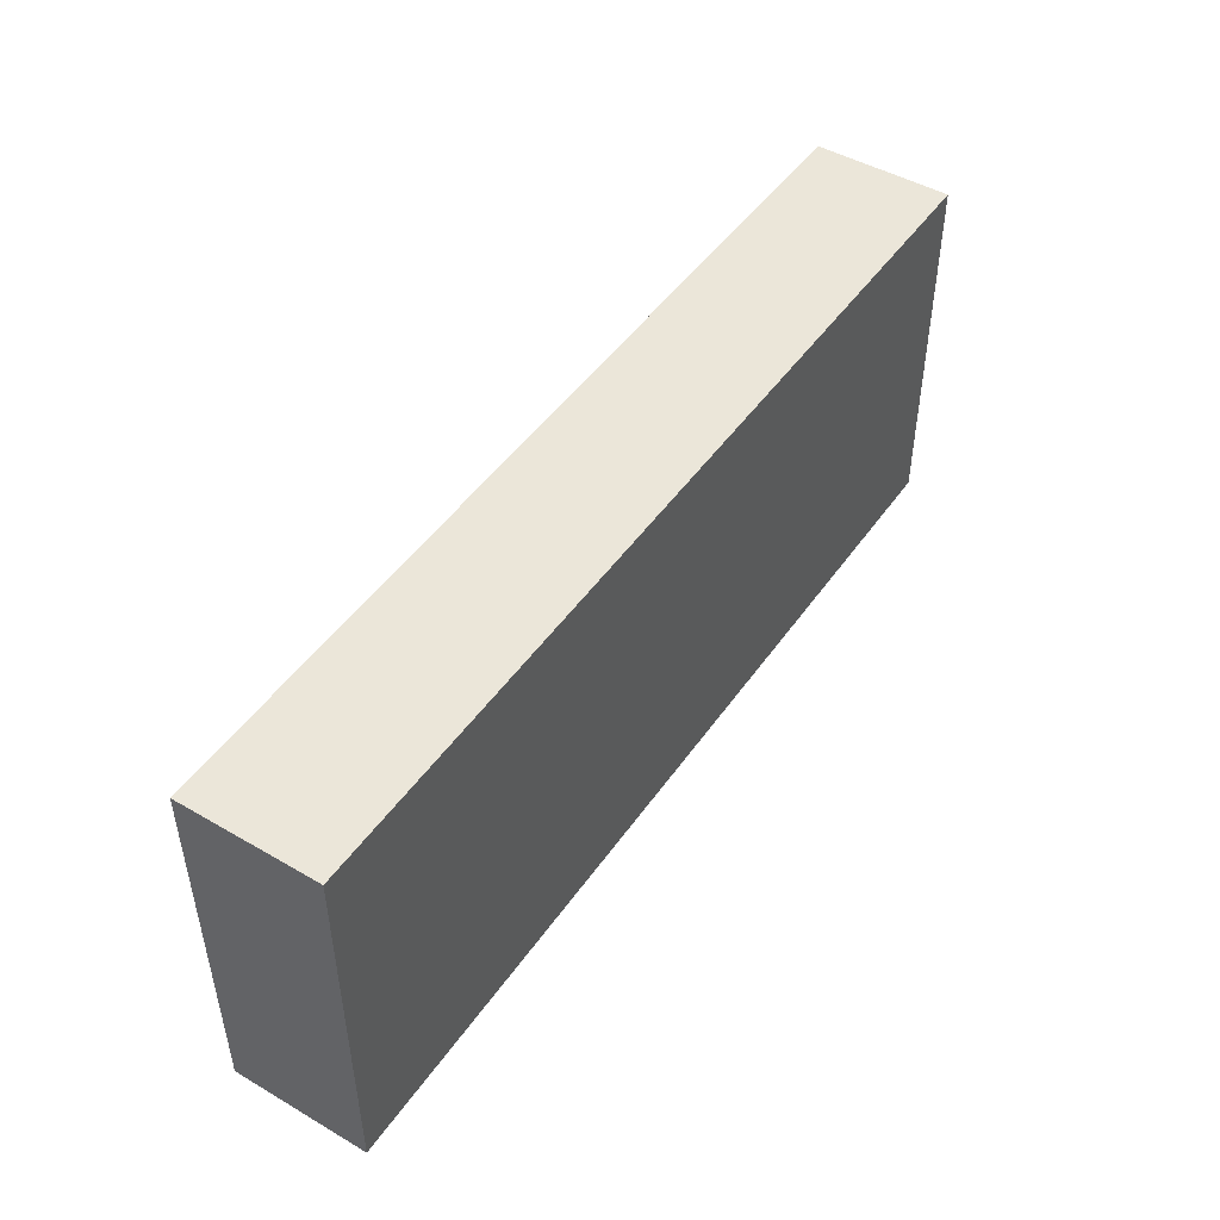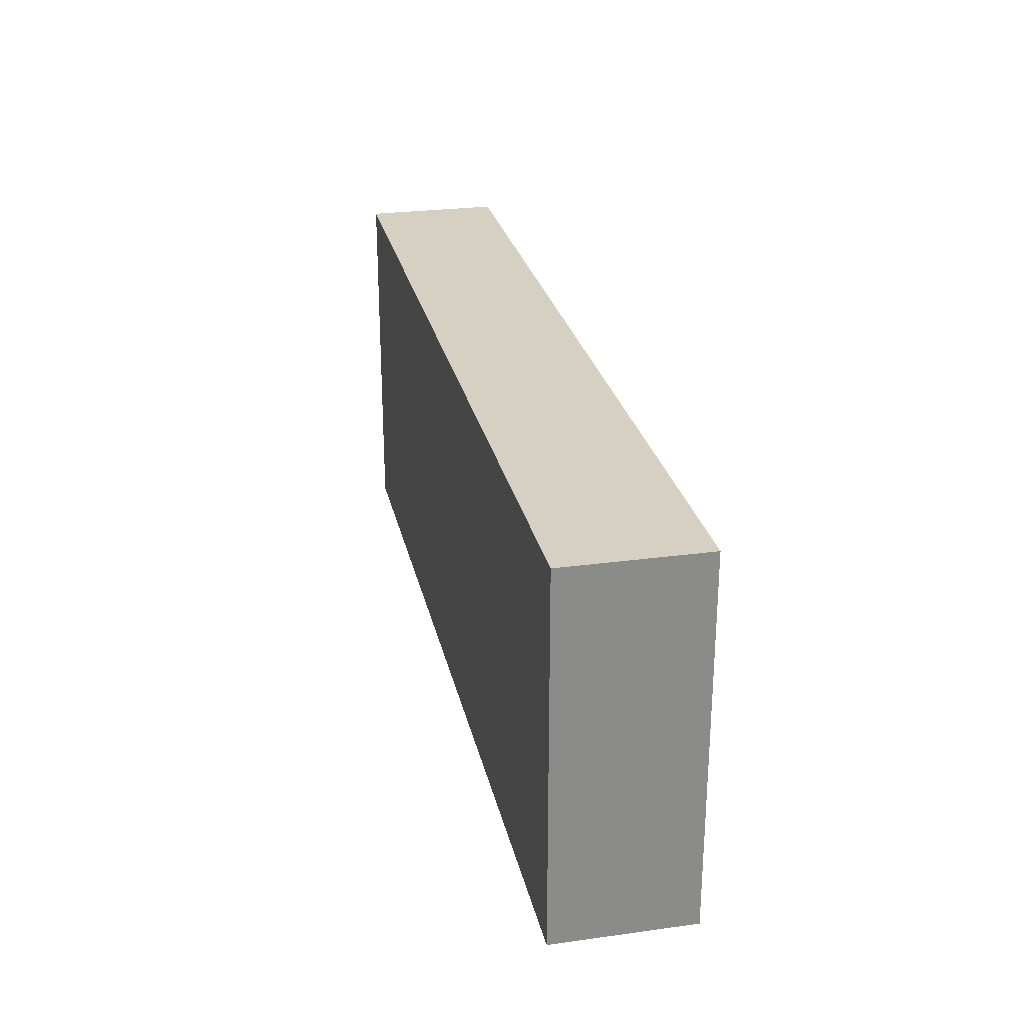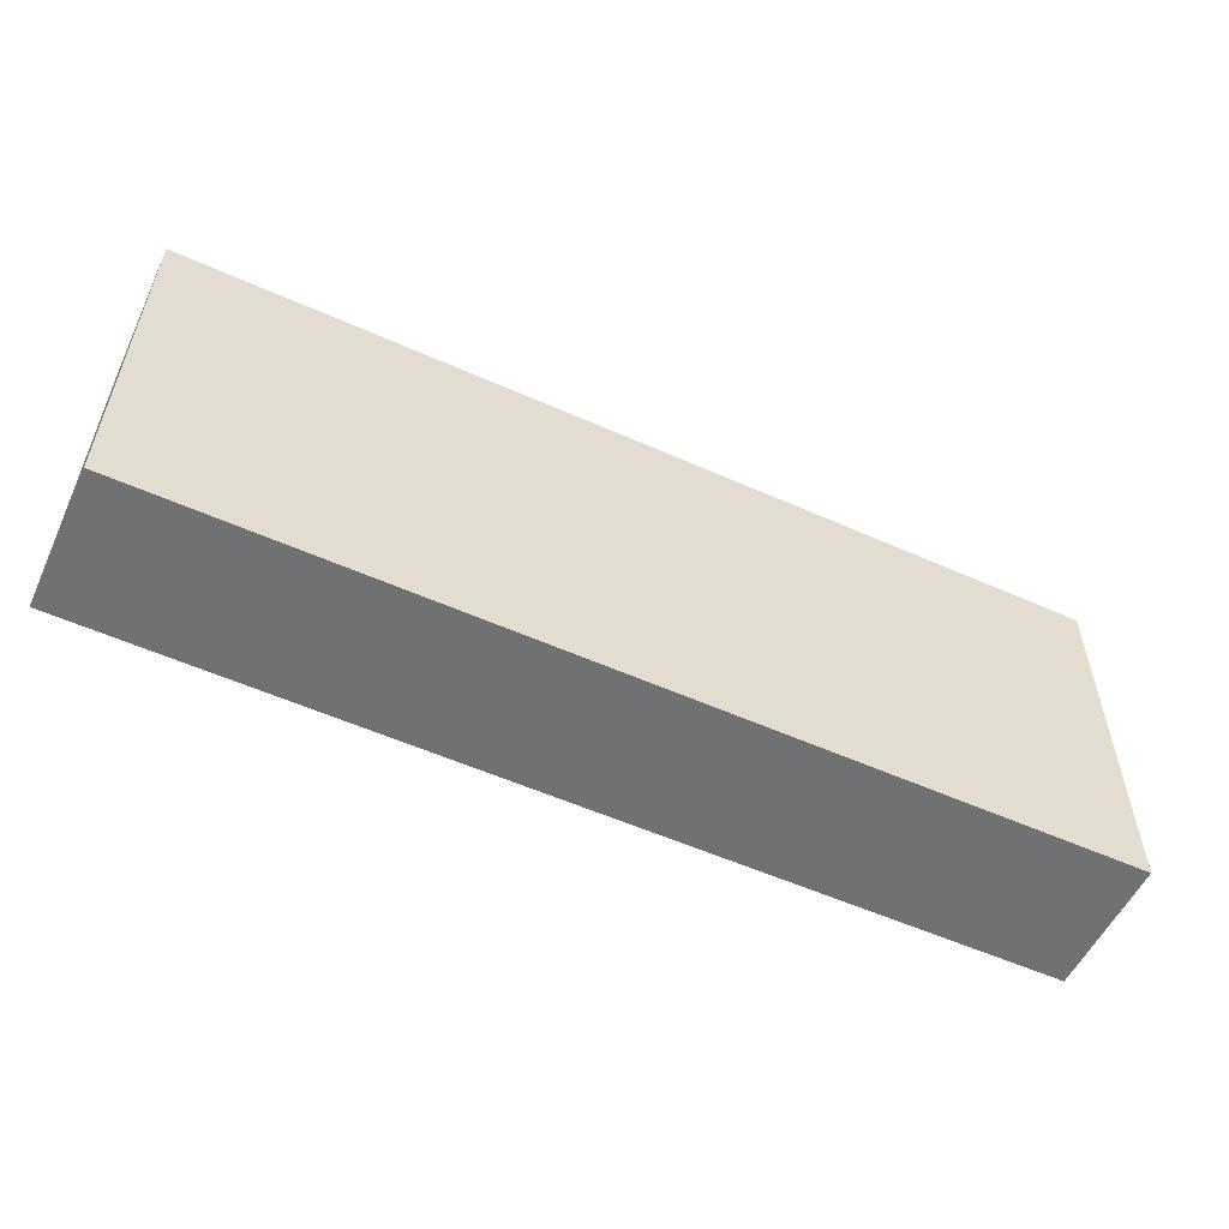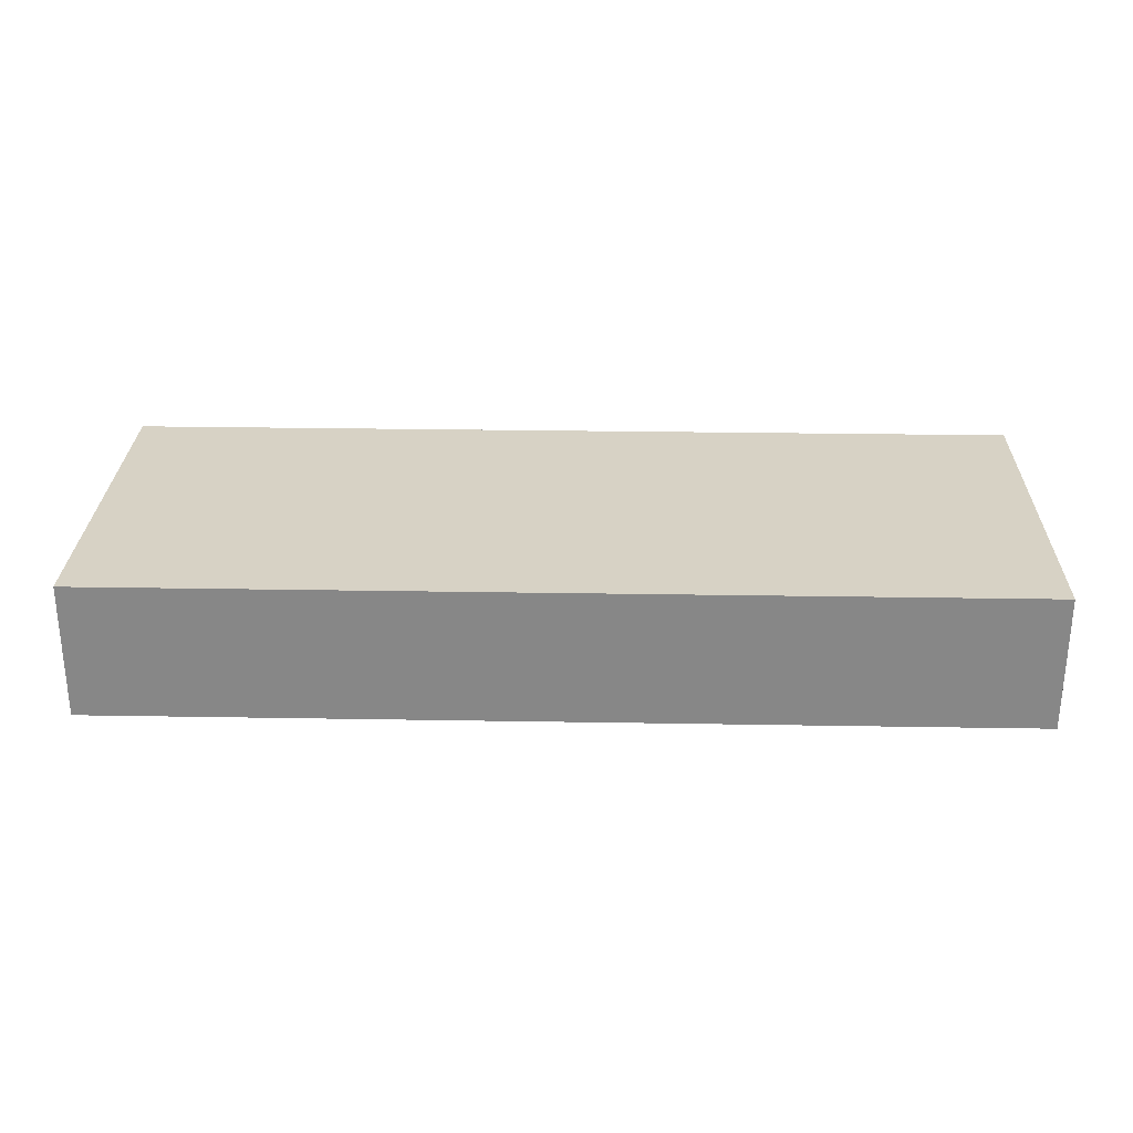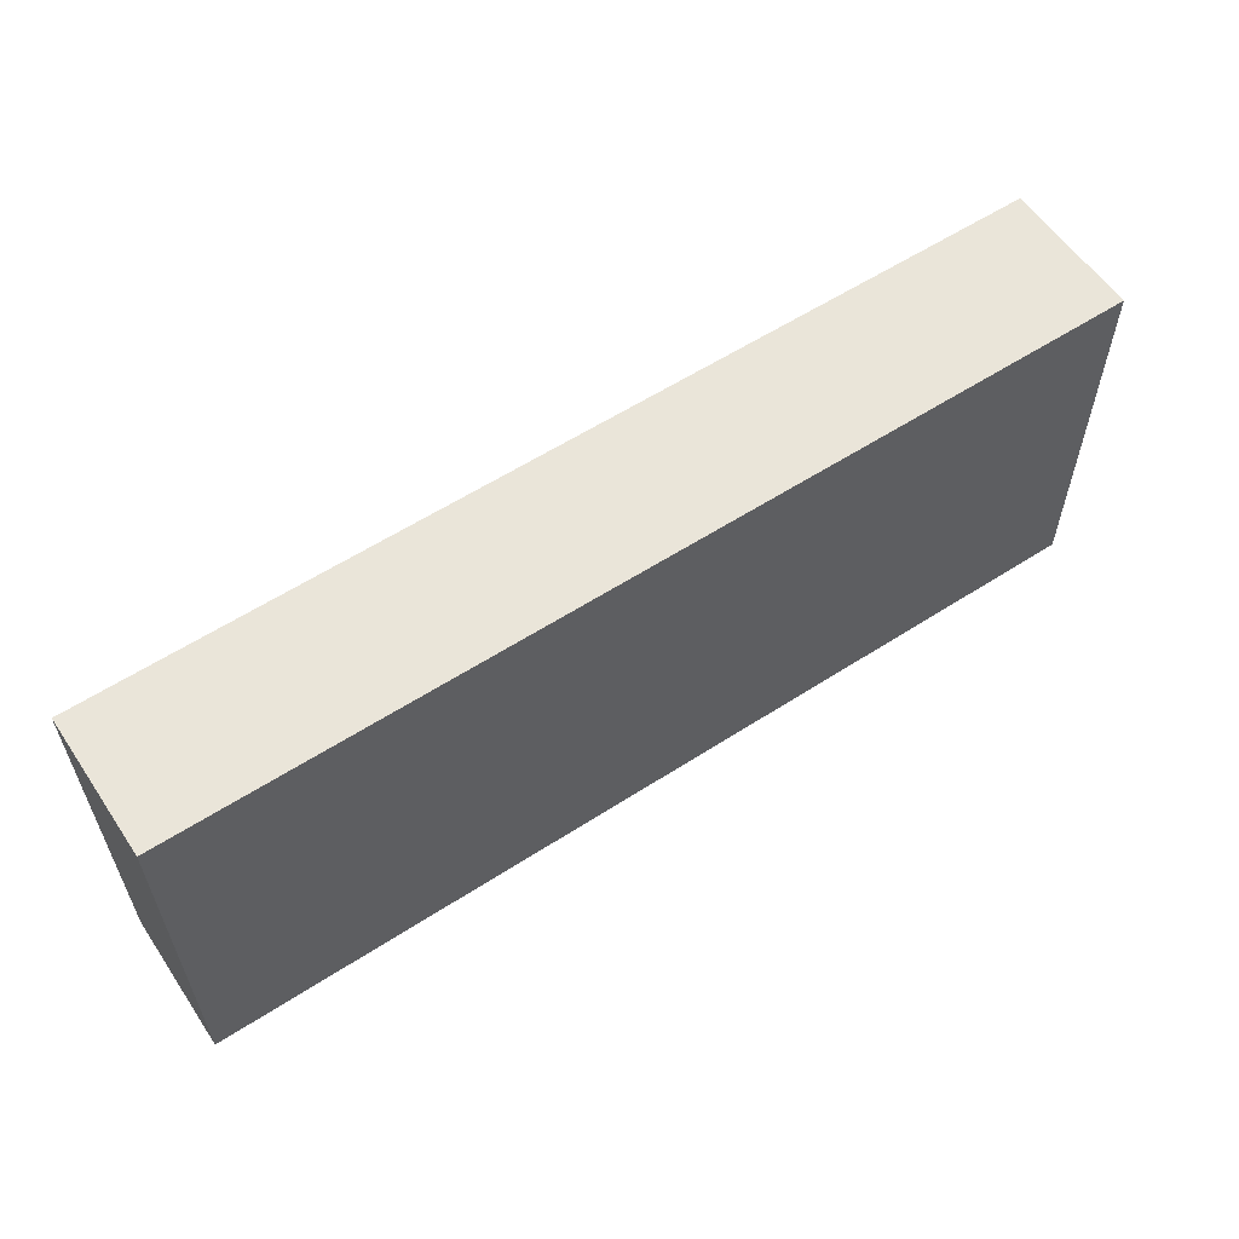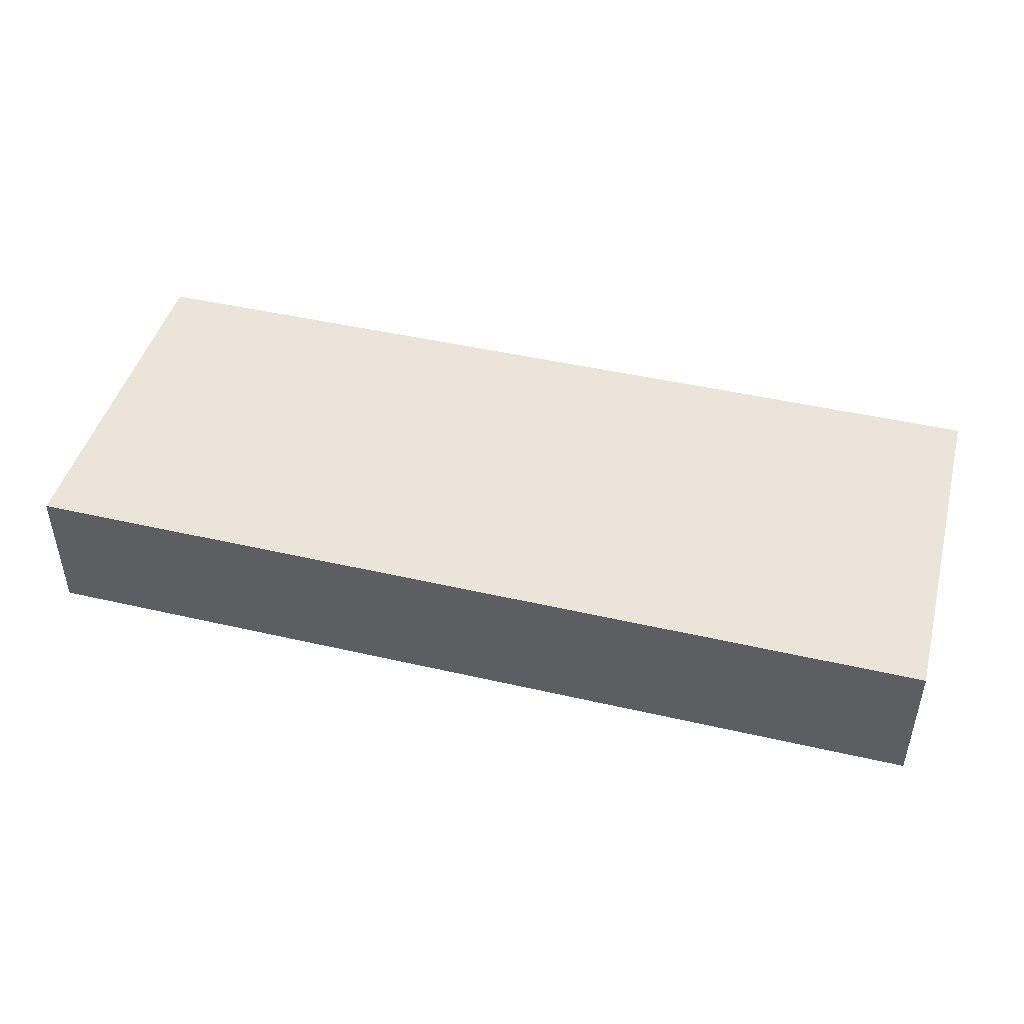
<metadata>
{"format":"obj","ext":"obj","renderer":"f3d","projection":"perspective","resolution":1024,"background":"white","views":[{"elev":47.4,"azim":123.2,"up":"+Y"},{"elev":26.5,"azim":-102.1,"up":"+Y"},{"elev":-55.2,"azim":-25.2,"up":"+Y"},{"elev":27.5,"azim":1.5,"up":"+Z"},{"elev":58.2,"azim":146.2,"up":"+Y"},{"elev":45.4,"azim":-165.1,"up":"+Z"}]}
</metadata>
<code>
v 0.4955 -0.197 0
v 0.4955 0.197 0
v 0.4955 0.197 0.147
v 0.4955 -0.197 0.147
v -0.4955 -0.197 0
v 0.4955 -0.197 0
v 0.4955 -0.197 0.147
v -0.4955 -0.197 0.147
v -0.4955 0.197 0
v -0.4955 -0.197 0
v -0.4955 -0.197 0.147
v -0.4955 0.197 0.147
v 0.4955 0.197 0
v -0.4955 0.197 0
v -0.4955 0.197 0.147
v 0.4955 0.197 0.147
v 0.4955 0.197 0.147
v -0.4955 0.197 0.147
v -0.4955 -0.197 0.147
v 0.4955 -0.197 0.147
v -0.4955 0.197 0
v 0.4955 0.197 0
v 0.4955 -0.197 0
v -0.4955 -0.197 0
g def22e12-e308-11ea-a711-54bf646e7e1f
f 1 2 4
f 4 2 3
g def2551e-e308-11ea-bb2d-54bf646e7e1f
f 5 6 8
f 8 6 7
g def27c2c-e308-11ea-89ce-54bf646e7e1f
f 9 10 12
f 12 10 11
g def2ca3e-e308-11ea-8359-54bf646e7e1f
f 13 14 16
f 16 14 15
g def2f150-e308-11ea-8931-54bf646e7e1f
f 17 18 20
f 20 18 19
g def31866-e308-11ea-bb77-54bf646e7e1f
f 21 22 24
f 24 22 23

</code>
